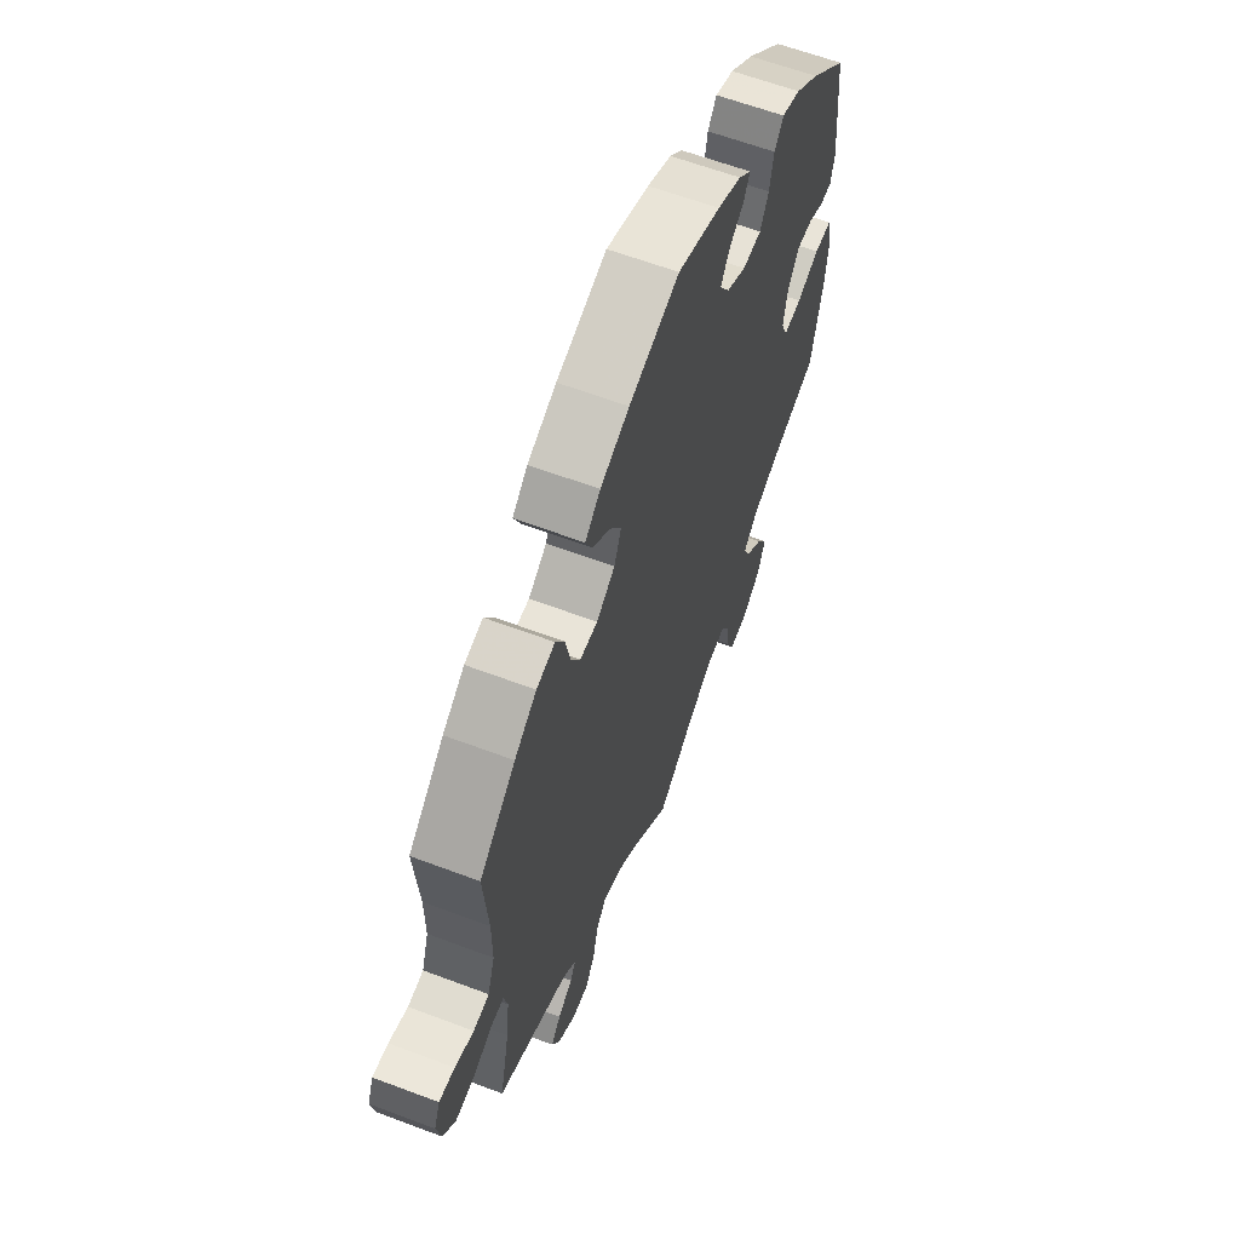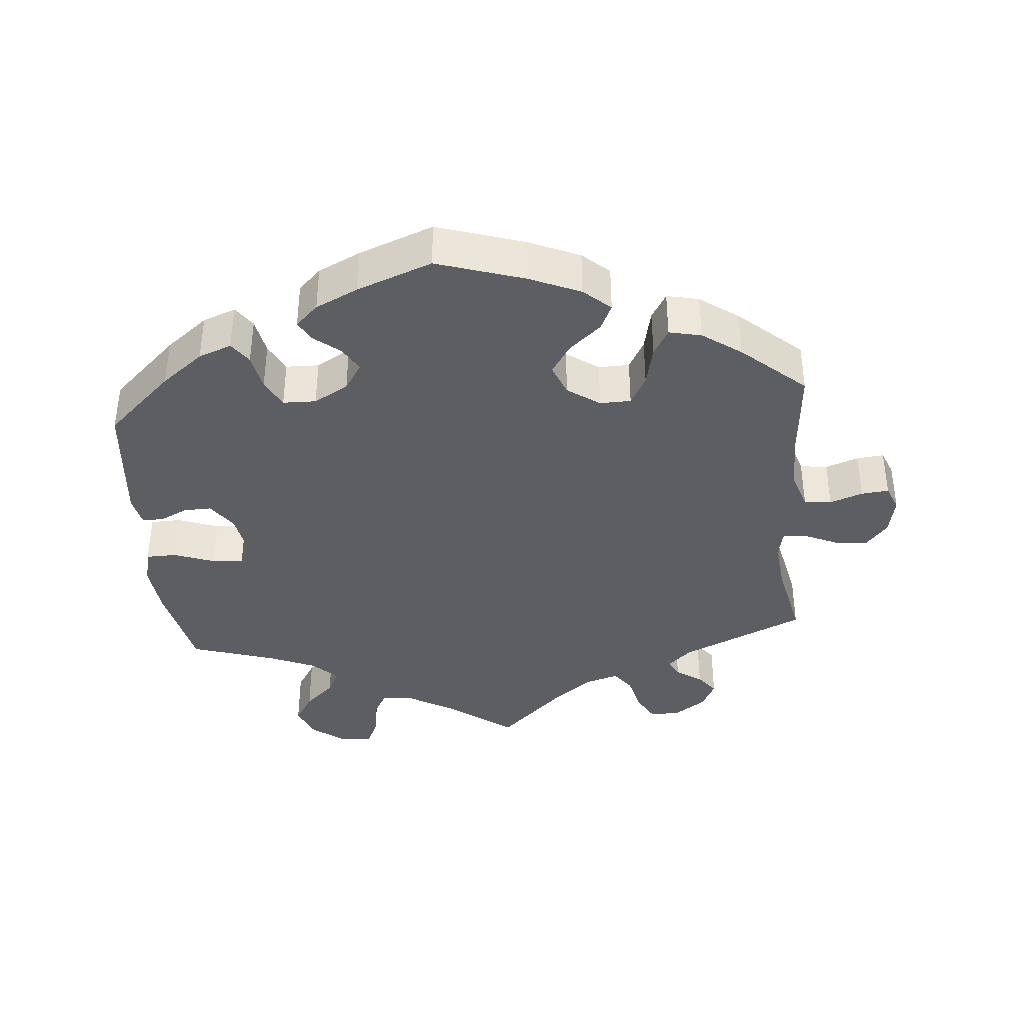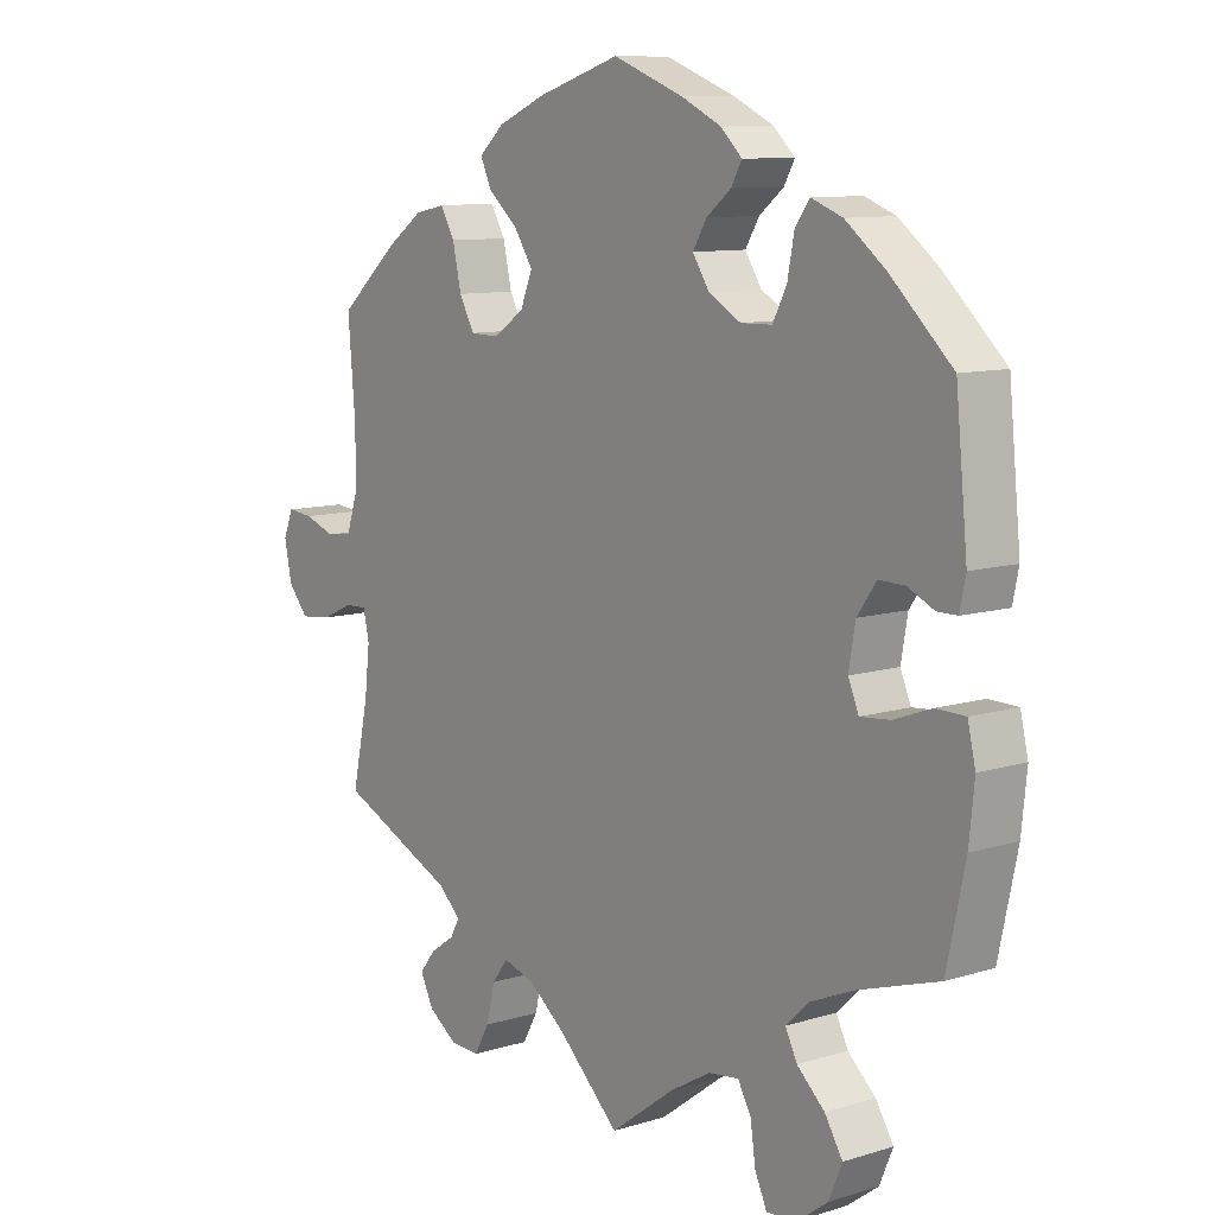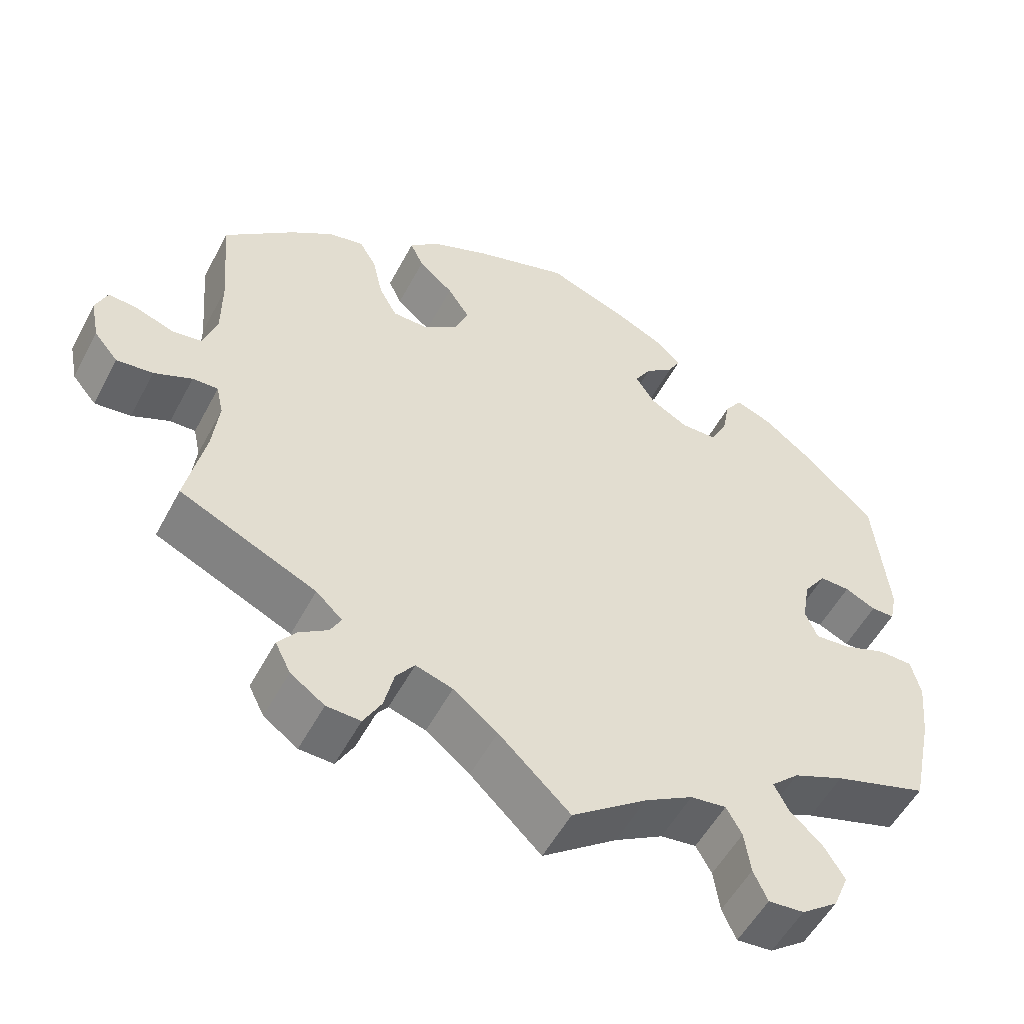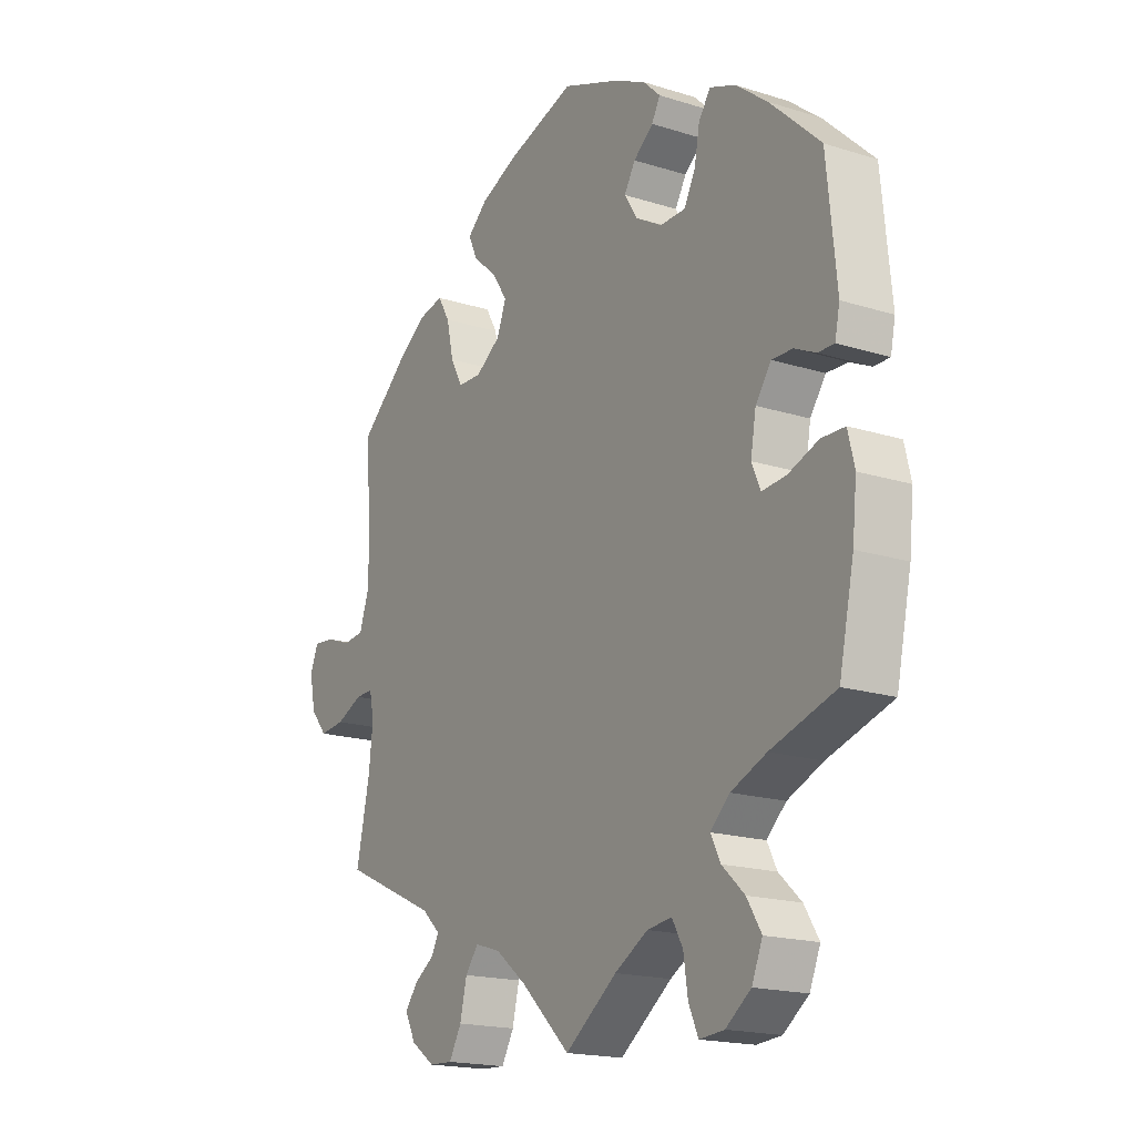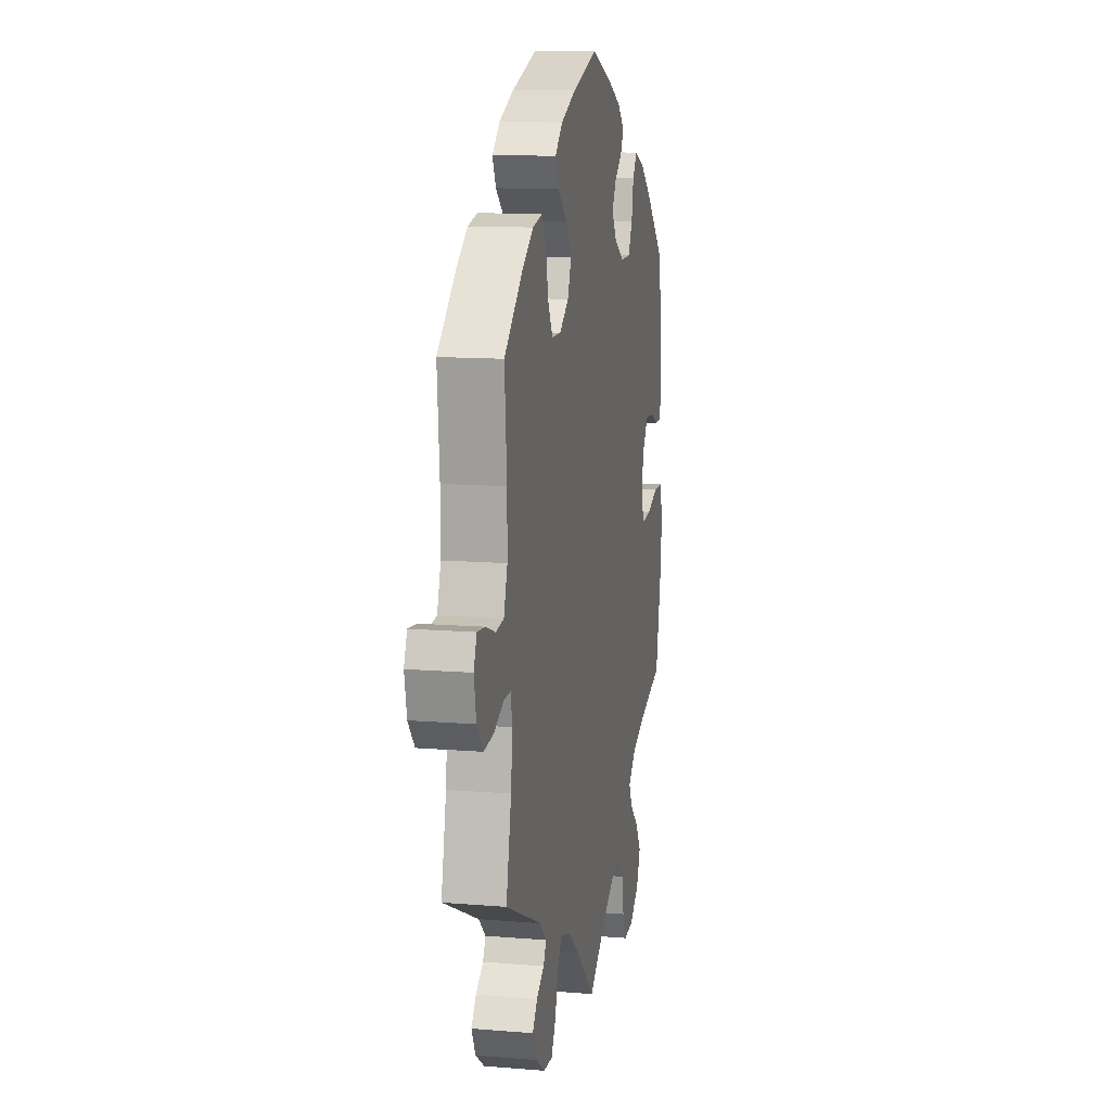
<metadata>
{"format":"obj","ext":"obj","renderer":"f3d","projection":"perspective","resolution":1024,"background":"white","views":[{"elev":61.9,"azim":111.0,"up":"+Z"},{"elev":-38.3,"azim":4.9,"up":"+Y"},{"elev":9.8,"azim":-128.5,"up":"+Z"},{"elev":-53.6,"azim":152.5,"up":"+Z"},{"elev":-18.0,"azim":-121.6,"up":"+Z"},{"elev":12.2,"azim":101.1,"up":"+Z"}]}
</metadata>
<code>
v -0.528 0.07 -0.158
v -0.536 0.07 -0.08
v -0.524 0.07 -0.029
v -0.48 0.07 -0.028
v -0.423 0.07 -0.049
v -0.378 0.07 -0.053
v -0.362 0.07 -0.015
v -0.372 0.07 0.043
v -0.401 0.07 0.084
v -0.44 0.07 0.083
v -0.48 0.07 0.064
v -0.51 0.07 0.064
v -0.519 0.07 0.107
v -0.501 0.07 0.288
v -0.407 0.07 0.377
v -0.347 0.07 0.424
v -0.3 0.07 0.442
v -0.278 0.07 0.411
v -0.268 0.07 0.358
v -0.247 0.07 0.317
v -0.2 0.07 0.316
v -0.151 0.07 0.344
v -0.126 0.07 0.383
v -0.147 0.07 0.418
v -0.184 0.07 0.448
v -0.2 0.07 0.477
v -0.168 0.07 0.508
v -0.108 0.07 0.537
v -0.001 0.07 0.578
v 0.124 0.07 0.538
v 0.196 0.07 0.507
v 0.234 0.07 0.473
v 0.217 0.07 0.436
v 0.172 0.07 0.397
v 0.144 0.07 0.354
v 0.162 0.07 0.309
v 0.208 0.07 0.277
v 0.252 0.07 0.278
v 0.275 0.07 0.32
v 0.288 0.07 0.379
v 0.31 0.07 0.417
v 0.356 0.07 0.407
v 0.411 0.07 0.368
v 0.501 0.07 0.289
v 0.49 0.07 0.157
v 0.49 0.07 0.077
v 0.508 0.07 0.023
v 0.547 0.07 0.018
v 0.594 0.07 0.035
v 0.633 0.07 0.039
v 0.648 0.07 0.002
v 0.637 0.07 -0.053
v 0.606 0.07 -0.09
v 0.559 0.07 -0.085
v 0.51 0.07 -0.063
v 0.477 0.07 -0.062
v 0.468 0.07 -0.103
v 0.476 0.07 -0.173
v 0.501 0.07 -0.289
v 0.324 0.07 -0.37
v 0.29 0.07 -0.402
v 0.304 0.07 -0.428
v 0.341 0.07 -0.453
v 0.365 0.07 -0.484
v 0.345 0.07 -0.524
v 0.301 0.07 -0.555
v 0.257 0.07 -0.557
v 0.234 0.07 -0.516
v 0.221 0.07 -0.462
v 0.197 0.07 -0.43
v 0.149 0.07 -0.445
v 0.092 0.07 -0.49
v 0 0.07 -0.578
v -0.097 0.07 -0.506
v -0.159 0.07 -0.47
v -0.205 0.07 -0.464
v -0.225 0.07 -0.5
v -0.233 0.07 -0.555
v -0.251 0.07 -0.595
v -0.297 0.07 -0.591
v -0.344 0.07 -0.556
v -0.364 0.07 -0.508
v -0.337 0.07 -0.464
v -0.295 0.07 -0.425
v -0.277 0.07 -0.389
v -0.313 0.07 -0.355
v -0.379 0.07 -0.327
v -0.5 0.07 -0.289
v -0.528 0 -0.158
v -0.536 0 -0.08
v -0.524 0 -0.029
v -0.48 0 -0.028
v -0.423 0 -0.049
v -0.378 0 -0.053
v -0.362 0 -0.015
v -0.372 0 0.043
v -0.401 0 0.084
v -0.44 0 0.083
v -0.48 0 0.064
v -0.51 0 0.064
v -0.519 0 0.107
v -0.501 0 0.288
v -0.407 0 0.377
v -0.347 0 0.424
v -0.3 0 0.442
v -0.278 0 0.411
v -0.268 0 0.358
v -0.247 0 0.317
v -0.2 0 0.316
v -0.151 0 0.344
v -0.126 0 0.383
v -0.147 0 0.418
v -0.184 0 0.448
v -0.2 0 0.477
v -0.168 0 0.508
v -0.108 0 0.537
v -0.001 0 0.578
v 0.124 0 0.538
v 0.196 0 0.507
v 0.234 0 0.473
v 0.217 0 0.436
v 0.172 0 0.397
v 0.144 0 0.354
v 0.162 0 0.309
v 0.208 0 0.277
v 0.252 0 0.278
v 0.275 0 0.32
v 0.288 0 0.379
v 0.31 0 0.417
v 0.356 0 0.407
v 0.411 0 0.368
v 0.501 0 0.289
v 0.49 0 0.157
v 0.49 0 0.077
v 0.508 0 0.023
v 0.547 0 0.018
v 0.594 0 0.035
v 0.633 0 0.039
v 0.648 0 0.002
v 0.637 0 -0.053
v 0.606 0 -0.09
v 0.559 0 -0.085
v 0.51 0 -0.063
v 0.477 0 -0.062
v 0.468 0 -0.103
v 0.476 0 -0.173
v 0.501 0 -0.289
v 0.324 0 -0.37
v 0.29 0 -0.402
v 0.304 0 -0.428
v 0.341 0 -0.453
v 0.365 0 -0.484
v 0.345 0 -0.524
v 0.301 0 -0.555
v 0.257 0 -0.557
v 0.234 0 -0.516
v 0.221 0 -0.462
v 0.197 0 -0.43
v 0.149 0 -0.445
v 0.092 0 -0.49
v 0 0 -0.578
v -0.097 0 -0.506
v -0.159 0 -0.47
v -0.205 0 -0.464
v -0.225 0 -0.5
v -0.233 0 -0.555
v -0.251 0 -0.595
v -0.297 0 -0.591
v -0.344 0 -0.556
v -0.364 0 -0.508
v -0.337 0 -0.464
v -0.295 0 -0.425
v -0.277 0 -0.389
v -0.313 0 -0.355
v -0.379 0 -0.327
v -0.5 0 -0.289
f 87 88 1 2
f 86 87 2 3
f 85 86 3 4
f 81 82 83 84
f 81 84 85
f 80 81 85
f 77 78 79 80
f 76 77 80 85
f 75 76 85 4
f 72 73 74
f 71 72 74 75
f 70 71 75 4
f 66 67 68 69
f 66 69 70
f 65 66 70
f 62 63 64 65
f 61 62 65 70
f 60 61 70 4
f 58 59 60
f 57 58 60
f 56 57 60
f 52 53 54 55
f 52 55 56
f 51 52 56
f 48 49 50 51
f 47 48 51 56
f 46 47 56 60
f 42 43 44 45
f 39 40 41 42
f 38 39 42 45
f 37 38 45 46
f 31 32 33 34
f 31 34 35
f 30 31 35
f 29 30 35
f 28 29 35 36
f 24 25 26 27
f 23 24 27 28
f 16 17 18 19
f 16 19 20
f 15 16 20
f 14 15 20
f 13 14 20 21
f 10 11 12 13
f 9 10 13 21
f 60 4 5
f 60 5 6
f 36 37 46 60
f 23 28 36 60
f 22 23 60 6
f 8 9 21 22
f 7 8 22
f 6 7 22
f 90 89 176 175
f 91 90 175 174
f 92 91 174 173
f 172 171 170 169
f 173 172 169
f 173 169 168
f 168 167 166 165
f 173 168 165 164
f 92 173 164 163
f 162 161 160
f 163 162 160 159
f 92 163 159 158
f 157 156 155 154
f 158 157 154
f 158 154 153
f 153 152 151 150
f 158 153 150 149
f 92 158 149 148
f 148 147 146
f 148 146 145
f 148 145 144
f 143 142 141 140
f 144 143 140
f 144 140 139
f 139 138 137 136
f 144 139 136 135
f 148 144 135 134
f 133 132 131 130
f 130 129 128 127
f 133 130 127 126
f 134 133 126 125
f 122 121 120 119
f 123 122 119
f 123 119 118
f 123 118 117
f 124 123 117 116
f 115 114 113 112
f 116 115 112 111
f 107 106 105 104
f 108 107 104
f 108 104 103
f 108 103 102
f 109 108 102 101
f 101 100 99 98
f 109 101 98 97
f 93 92 148
f 94 93 148
f 148 134 125 124
f 148 124 116 111
f 94 148 111 110
f 110 109 97 96
f 110 96 95
f 110 95 94
f 1 89 90 2
f 2 90 91 3
f 3 91 92 4
f 4 92 93 5
f 5 93 94 6
f 6 94 95 7
f 7 95 96 8
f 8 96 97 9
f 9 97 98 10
f 10 98 99 11
f 11 99 100 12
f 12 100 101 13
f 13 101 102 14
f 14 102 103 15
f 15 103 104 16
f 16 104 105 17
f 17 105 106 18
f 18 106 107 19
f 19 107 108 20
f 20 108 109 21
f 21 109 110 22
f 22 110 111 23
f 23 111 112 24
f 24 112 113 25
f 25 113 114 26
f 26 114 115 27
f 27 115 116 28
f 28 116 117 29
f 29 117 118 30
f 30 118 119 31
f 31 119 120 32
f 32 120 121 33
f 33 121 122 34
f 34 122 123 35
f 35 123 124 36
f 36 124 125 37
f 37 125 126 38
f 38 126 127 39
f 39 127 128 40
f 40 128 129 41
f 41 129 130 42
f 42 130 131 43
f 43 131 132 44
f 44 132 133 45
f 45 133 134 46
f 46 134 135 47
f 47 135 136 48
f 48 136 137 49
f 49 137 138 50
f 50 138 139 51
f 51 139 140 52
f 52 140 141 53
f 53 141 142 54
f 54 142 143 55
f 55 143 144 56
f 56 144 145 57
f 57 145 146 58
f 58 146 147 59
f 59 147 148 60
f 60 148 149 61
f 61 149 150 62
f 62 150 151 63
f 63 151 152 64
f 64 152 153 65
f 65 153 154 66
f 66 154 155 67
f 67 155 156 68
f 68 156 157 69
f 69 157 158 70
f 70 158 159 71
f 71 159 160 72
f 72 160 161 73
f 73 161 162 74
f 74 162 163 75
f 75 163 164 76
f 76 164 165 77
f 77 165 166 78
f 78 166 167 79
f 79 167 168 80
f 80 168 169 81
f 81 169 170 82
f 82 170 171 83
f 83 171 172 84
f 84 172 173 85
f 85 173 174 86
f 86 174 175 87
f 87 175 176 88
f 88 176 89 1

</code>
